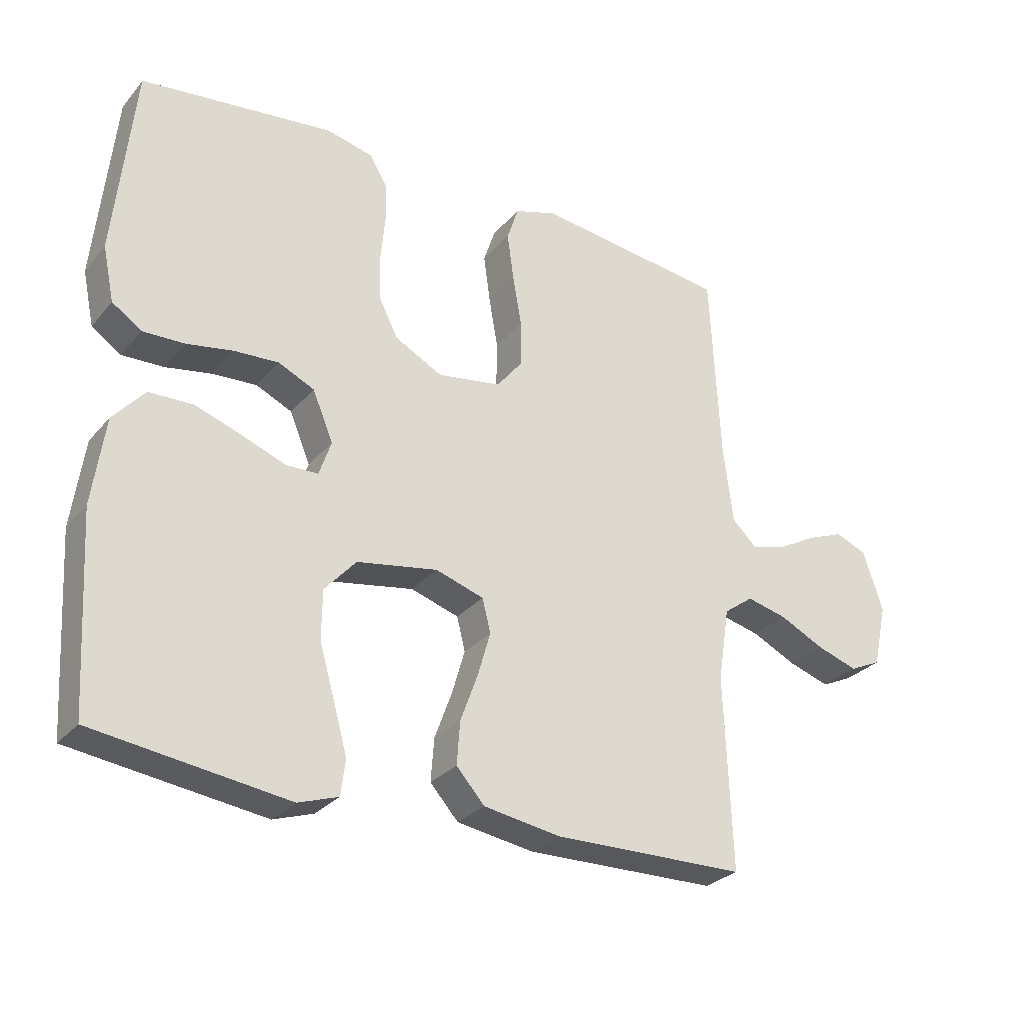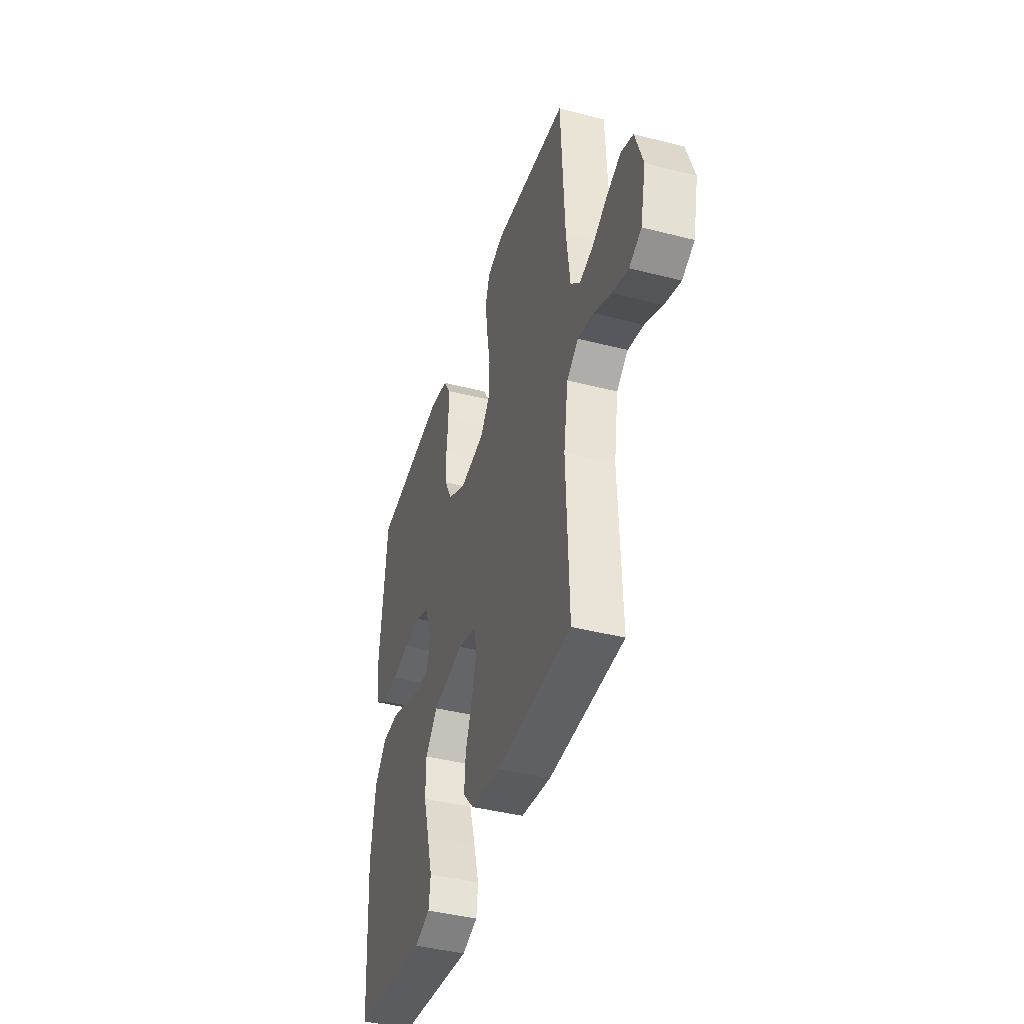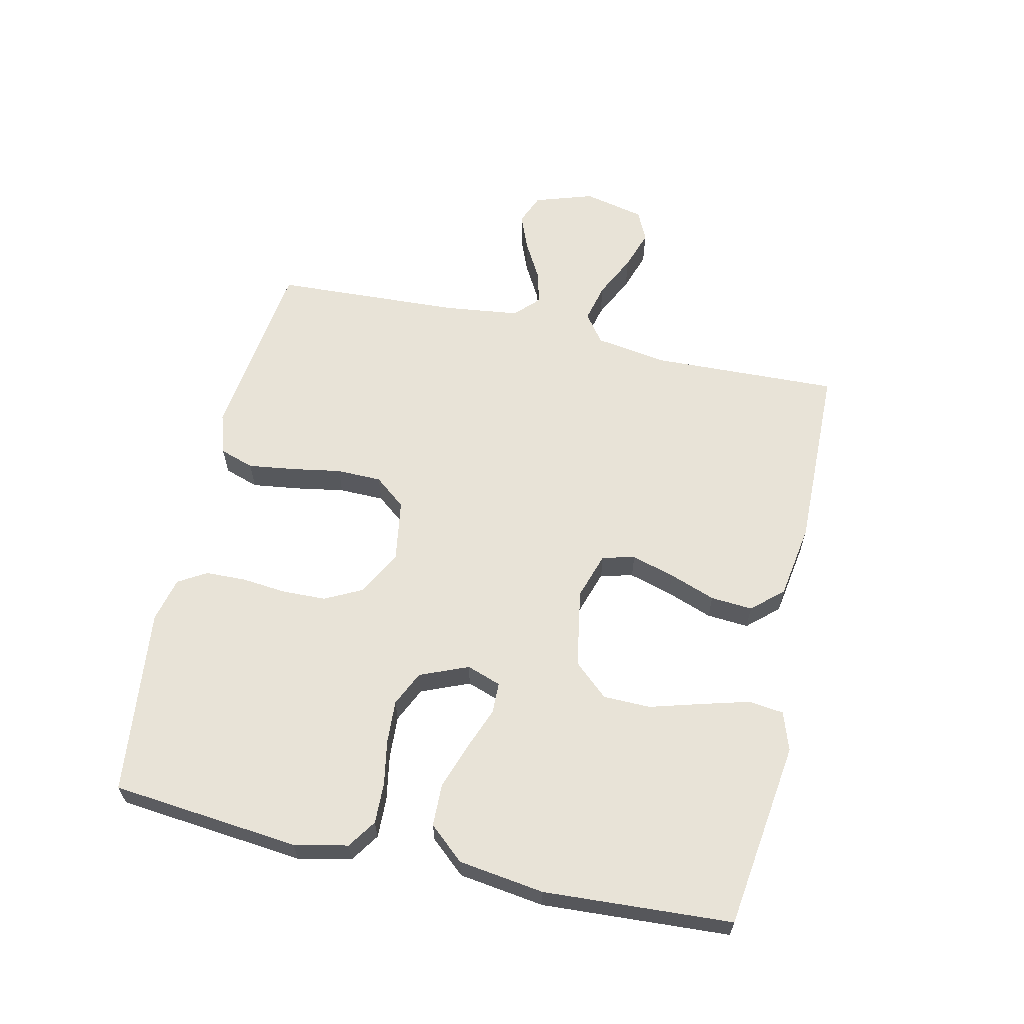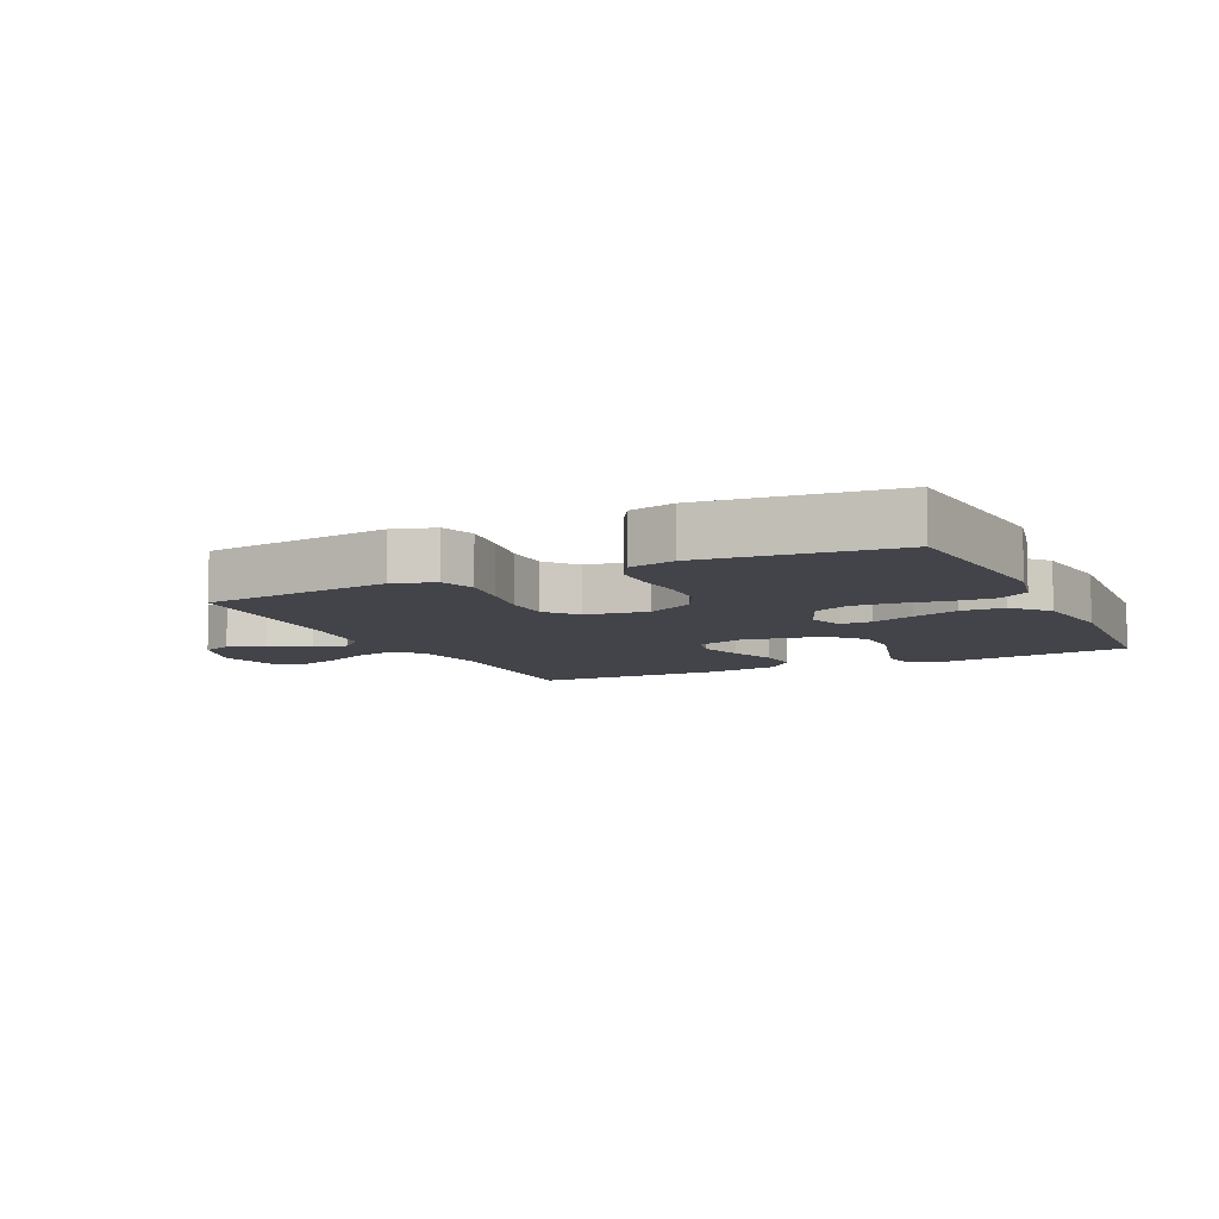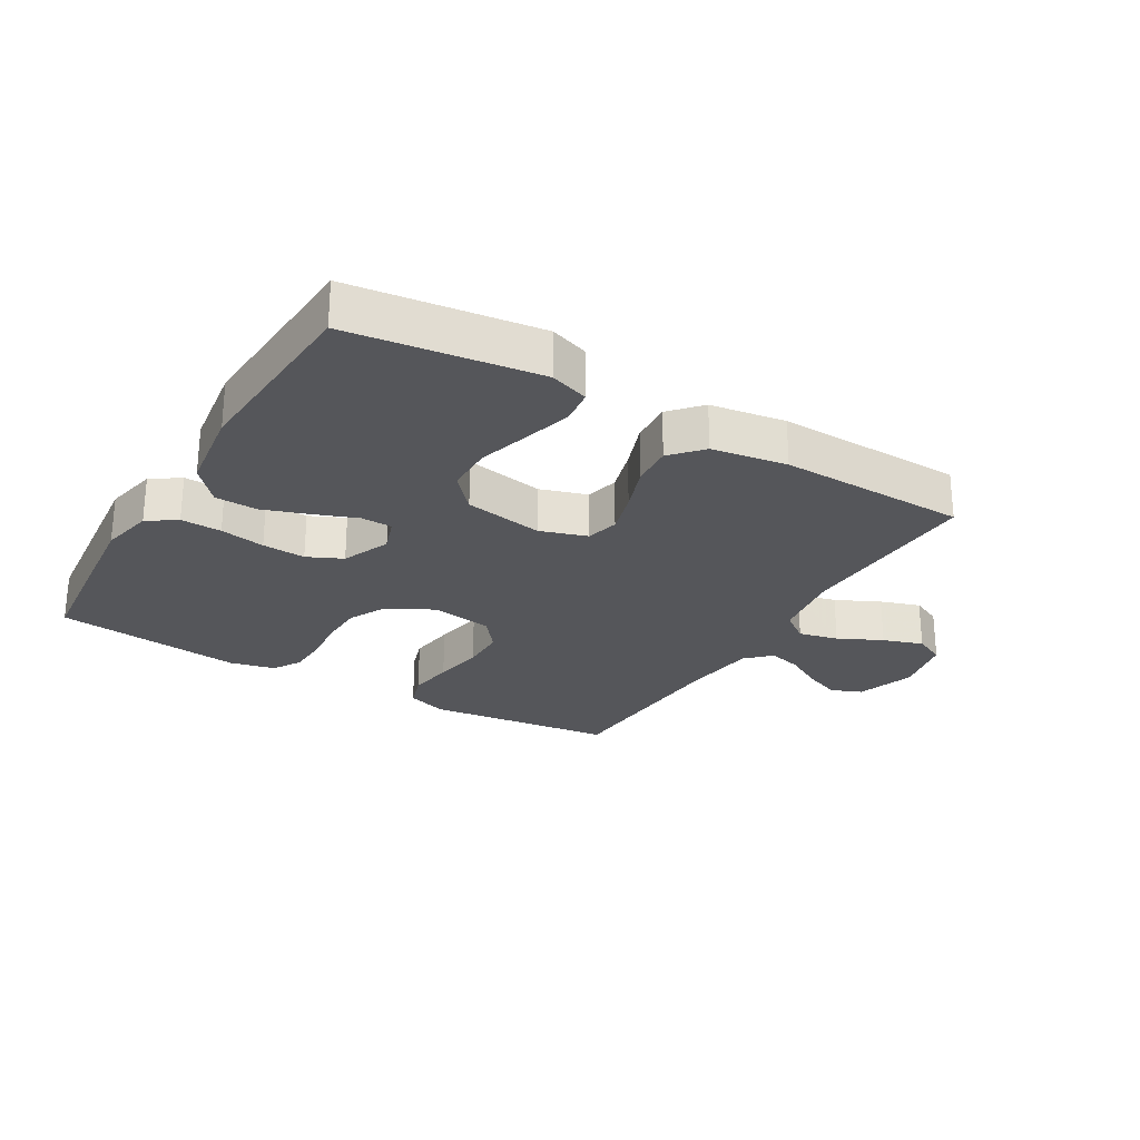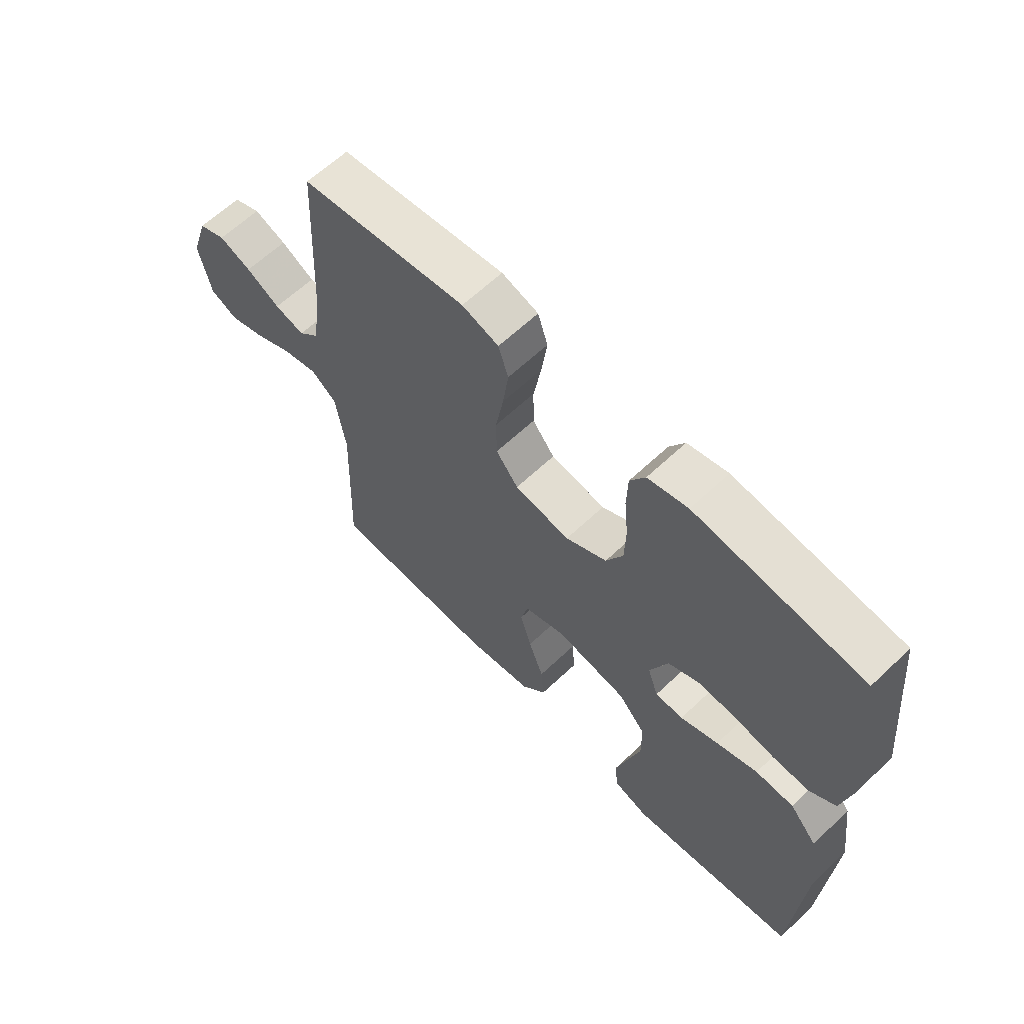
<metadata>
{"format":"obj","ext":"obj","renderer":"f3d","projection":"perspective","resolution":1024,"background":"white","views":[{"elev":-28.7,"azim":148.1,"up":"+Z"},{"elev":-41.8,"azim":-107.2,"up":"+Z"},{"elev":61.9,"azim":102.7,"up":"+Y"},{"elev":-8.4,"azim":25.6,"up":"+Y"},{"elev":-26.0,"azim":149.3,"up":"+Y"},{"elev":62.6,"azim":46.2,"up":"+Z"}]}
</metadata>
<code>
v 0.5 0.07 0.5
v 0.53 0.07 0.2
v 0.512 0.07 0.115
v 0.466 0.07 0.084
v 0.401 0.07 0.086
v 0.329 0.07 0.099
v 0.26 0.07 0.103
v 0.204 0.07 0.077
v 0.172 0.07 0
v 0.191 0.07 -0.055
v 0.241 0.07 -0.056
v 0.309 0.07 -0.03
v 0.382 0.07 -0.005
v 0.45 0.07 -0.007
v 0.499 0.07 -0.063
v 0.518 0.07 -0.2
v 0.5 0.07 -0.5
v 0.2 0.07 -0.54
v 0.138 0.07 -0.519
v 0.131 0.07 -0.464
v 0.152 0.07 -0.388
v 0.176 0.07 -0.305
v 0.175 0.07 -0.229
v 0.126 0.07 -0.174
v 0 0.07 -0.152
v -0.075 0.07 -0.176
v -0.088 0.07 -0.228
v -0.068 0.07 -0.297
v -0.041 0.07 -0.371
v -0.036 0.07 -0.438
v -0.08 0.07 -0.487
v -0.2 0.07 -0.506
v -0.5 0.07 -0.5
v -0.489 0.07 -0.2
v -0.507 0.07 -0.085
v -0.553 0.07 -0.051
v -0.616 0.07 -0.066
v -0.686 0.07 -0.1
v -0.75 0.07 -0.121
v -0.799 0.07 -0.098
v -0.821 0.07 0
v -0.79 0.07 0.094
v -0.741 0.07 0.114
v -0.683 0.07 0.091
v -0.622 0.07 0.057
v -0.568 0.07 0.043
v -0.53 0.07 0.08
v -0.515 0.07 0.2
v -0.5 0.07 0.5
v -0.2 0.07 0.537
v -0.134 0.07 0.516
v -0.116 0.07 0.461
v -0.126 0.07 0.387
v -0.14 0.07 0.307
v -0.139 0.07 0.235
v -0.099 0.07 0.185
v 0 0.07 0.169
v 0.074 0.07 0.208
v 0.104 0.07 0.267
v 0.106 0.07 0.337
v 0.099 0.07 0.409
v 0.101 0.07 0.473
v 0.128 0.07 0.518
v 0.2 0.07 0.535
v 0.5 0 0.5
v 0.53 0 0.2
v 0.512 0 0.115
v 0.466 0 0.084
v 0.401 0 0.086
v 0.329 0 0.099
v 0.26 0 0.103
v 0.204 0 0.077
v 0.172 0 0
v 0.191 0 -0.055
v 0.241 0 -0.056
v 0.309 0 -0.03
v 0.382 0 -0.005
v 0.45 0 -0.007
v 0.499 0 -0.063
v 0.518 0 -0.2
v 0.5 0 -0.5
v 0.2 0 -0.54
v 0.138 0 -0.519
v 0.131 0 -0.464
v 0.152 0 -0.388
v 0.176 0 -0.305
v 0.175 0 -0.229
v 0.126 0 -0.174
v 0 0 -0.152
v -0.075 0 -0.176
v -0.088 0 -0.228
v -0.068 0 -0.297
v -0.041 0 -0.371
v -0.036 0 -0.438
v -0.08 0 -0.487
v -0.2 0 -0.506
v -0.5 0 -0.5
v -0.489 0 -0.2
v -0.507 0 -0.085
v -0.553 0 -0.051
v -0.616 0 -0.066
v -0.686 0 -0.1
v -0.75 0 -0.121
v -0.799 0 -0.098
v -0.821 0 0
v -0.79 0 0.094
v -0.741 0 0.114
v -0.683 0 0.091
v -0.622 0 0.057
v -0.568 0 0.043
v -0.53 0 0.08
v -0.515 0 0.2
v -0.5 0 0.5
v -0.2 0 0.537
v -0.134 0 0.516
v -0.116 0 0.461
v -0.126 0 0.387
v -0.14 0 0.307
v -0.139 0 0.235
v -0.099 0 0.185
v 0 0 0.169
v 0.074 0 0.208
v 0.104 0 0.267
v 0.106 0 0.337
v 0.099 0 0.409
v 0.101 0 0.473
v 0.128 0 0.518
v 0.2 0 0.535
f 60 61 62 63
f 59 60 63 64
f 51 52 53 54
f 49 50 51 54
f 48 49 54 55
f 47 48 55 56
f 42 43 44 45
f 42 45 46
f 41 42 46
f 40 41 46
f 37 38 39 40
f 36 37 40 46
f 35 36 46 47
f 31 32 33 34
f 28 29 30 31
f 27 28 31 34
f 26 27 34 35
f 19 20 21 22
f 17 18 19 22
f 17 22 23
f 16 17 23 24
f 11 12 13 14
f 11 14 15 16
f 3 4 5 6
f 3 6 7
f 2 3 7
f 59 64 1 2
f 58 59 2 7
f 57 58 7 8
f 56 57 8 9
f 47 56 9 10
f 25 26 35 47
f 25 47 10
f 16 24 25
f 10 11 16 25
f 127 126 125 124
f 128 127 124 123
f 118 117 116 115
f 118 115 114 113
f 119 118 113 112
f 120 119 112 111
f 109 108 107 106
f 110 109 106
f 110 106 105
f 110 105 104
f 104 103 102 101
f 110 104 101 100
f 111 110 100 99
f 98 97 96 95
f 95 94 93 92
f 98 95 92 91
f 99 98 91 90
f 86 85 84 83
f 86 83 82 81
f 87 86 81
f 88 87 81 80
f 78 77 76 75
f 80 79 78 75
f 70 69 68 67
f 71 70 67
f 71 67 66
f 66 65 128 123
f 71 66 123 122
f 72 71 122 121
f 73 72 121 120
f 74 73 120 111
f 111 99 90 89
f 74 111 89
f 89 88 80
f 89 80 75 74
f 1 65 66 2
f 2 66 67 3
f 3 67 68 4
f 4 68 69 5
f 5 69 70 6
f 6 70 71 7
f 7 71 72 8
f 8 72 73 9
f 9 73 74 10
f 10 74 75 11
f 11 75 76 12
f 12 76 77 13
f 13 77 78 14
f 14 78 79 15
f 15 79 80 16
f 16 80 81 17
f 17 81 82 18
f 18 82 83 19
f 19 83 84 20
f 20 84 85 21
f 21 85 86 22
f 22 86 87 23
f 23 87 88 24
f 24 88 89 25
f 25 89 90 26
f 26 90 91 27
f 27 91 92 28
f 28 92 93 29
f 29 93 94 30
f 30 94 95 31
f 31 95 96 32
f 32 96 97 33
f 33 97 98 34
f 34 98 99 35
f 35 99 100 36
f 36 100 101 37
f 37 101 102 38
f 38 102 103 39
f 39 103 104 40
f 40 104 105 41
f 41 105 106 42
f 42 106 107 43
f 43 107 108 44
f 44 108 109 45
f 45 109 110 46
f 46 110 111 47
f 47 111 112 48
f 48 112 113 49
f 49 113 114 50
f 50 114 115 51
f 51 115 116 52
f 52 116 117 53
f 53 117 118 54
f 54 118 119 55
f 55 119 120 56
f 56 120 121 57
f 57 121 122 58
f 58 122 123 59
f 59 123 124 60
f 60 124 125 61
f 61 125 126 62
f 62 126 127 63
f 63 127 128 64
f 64 128 65 1

</code>
